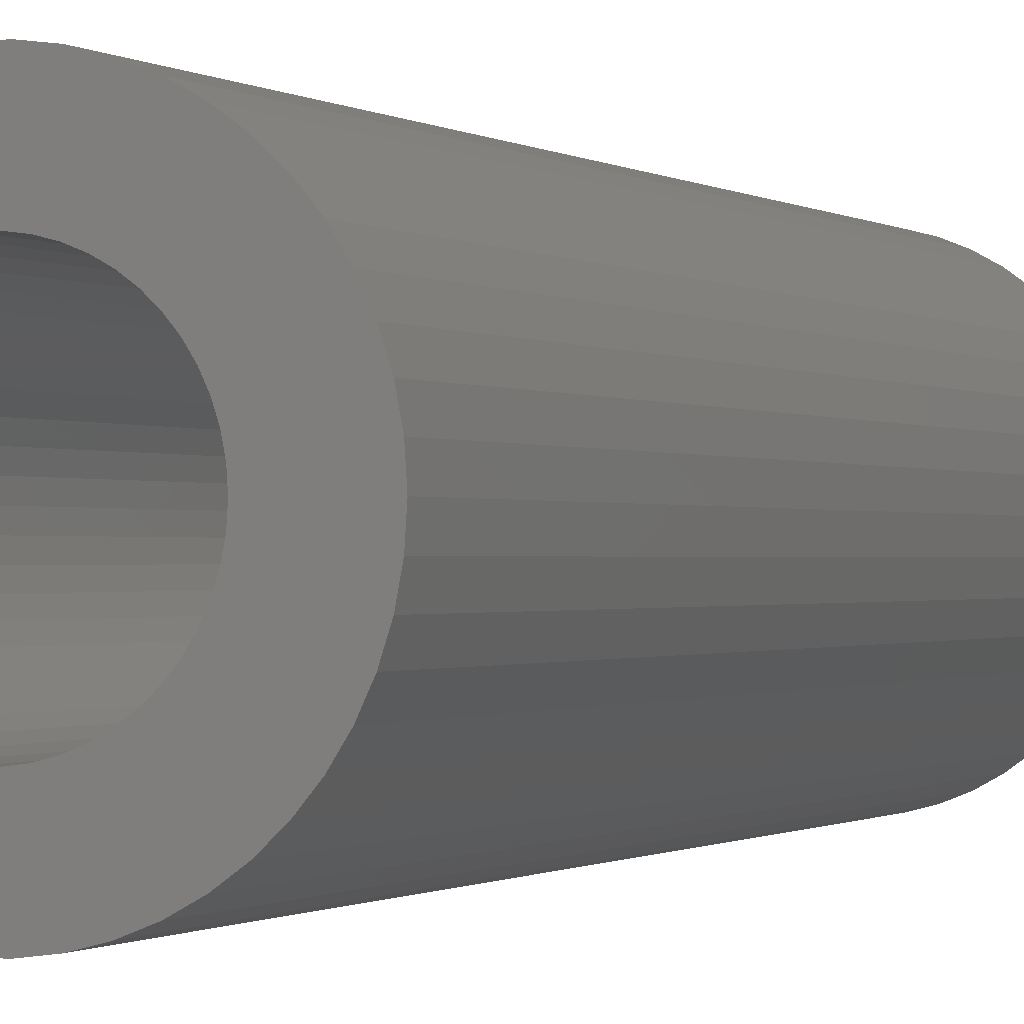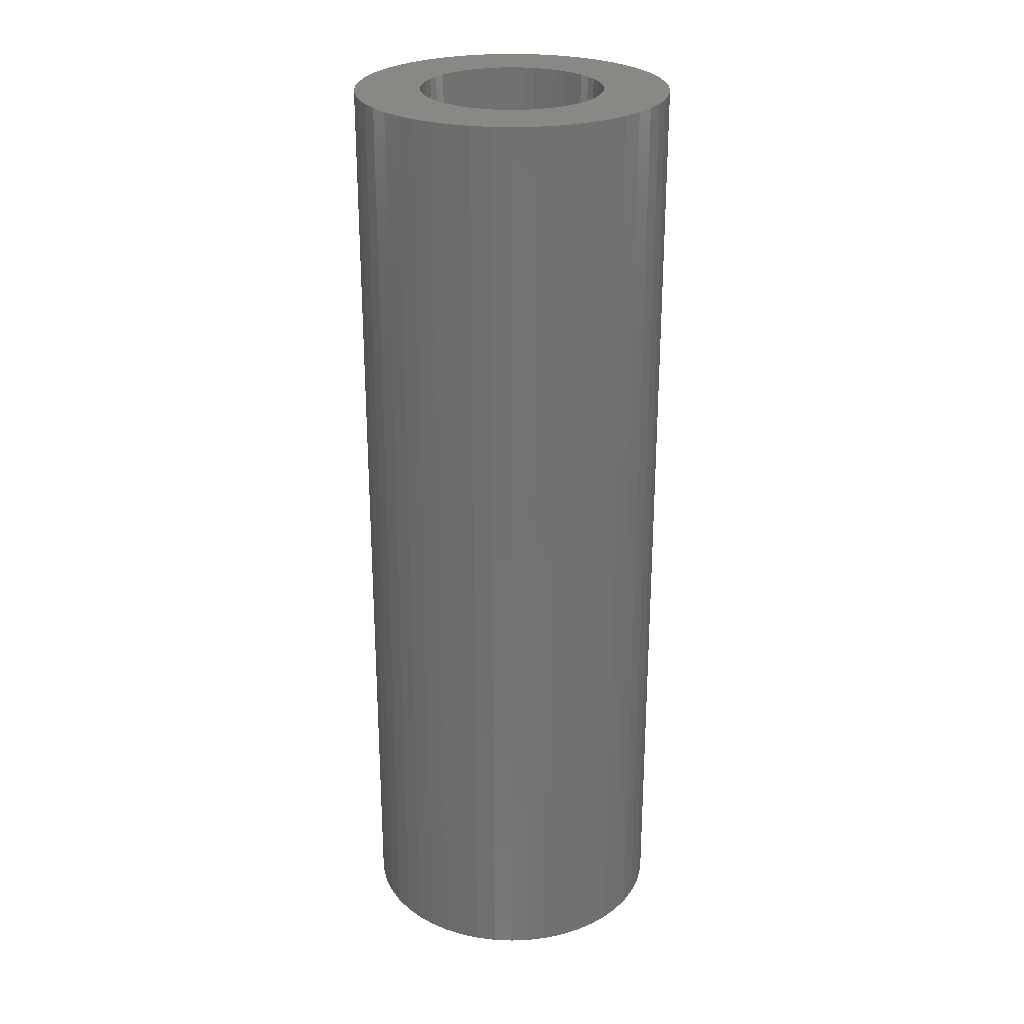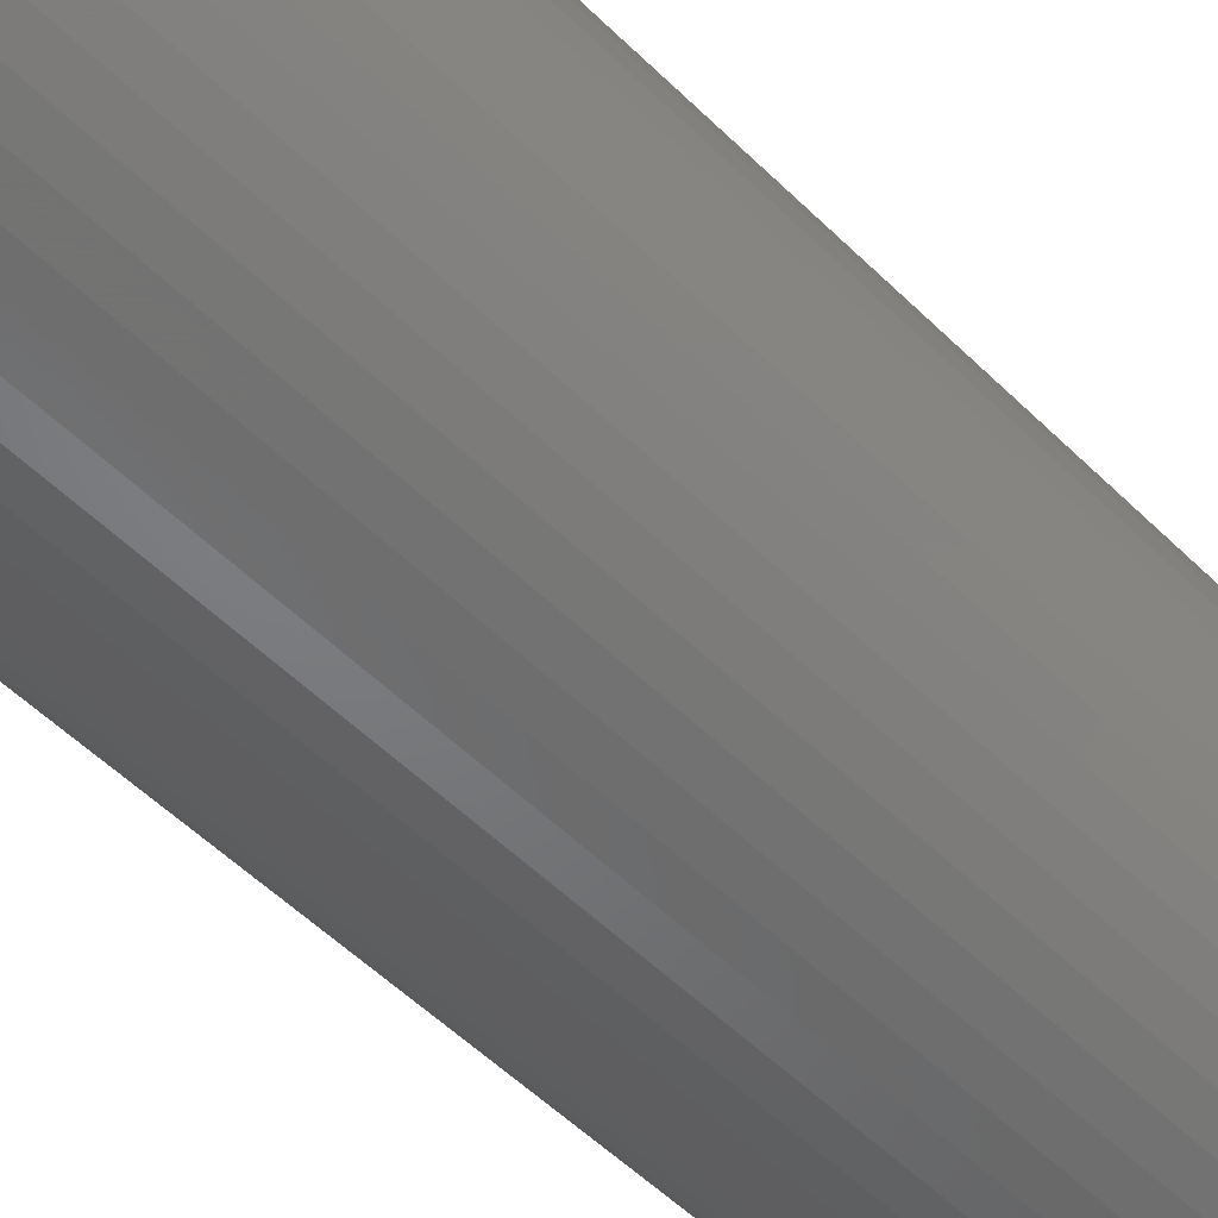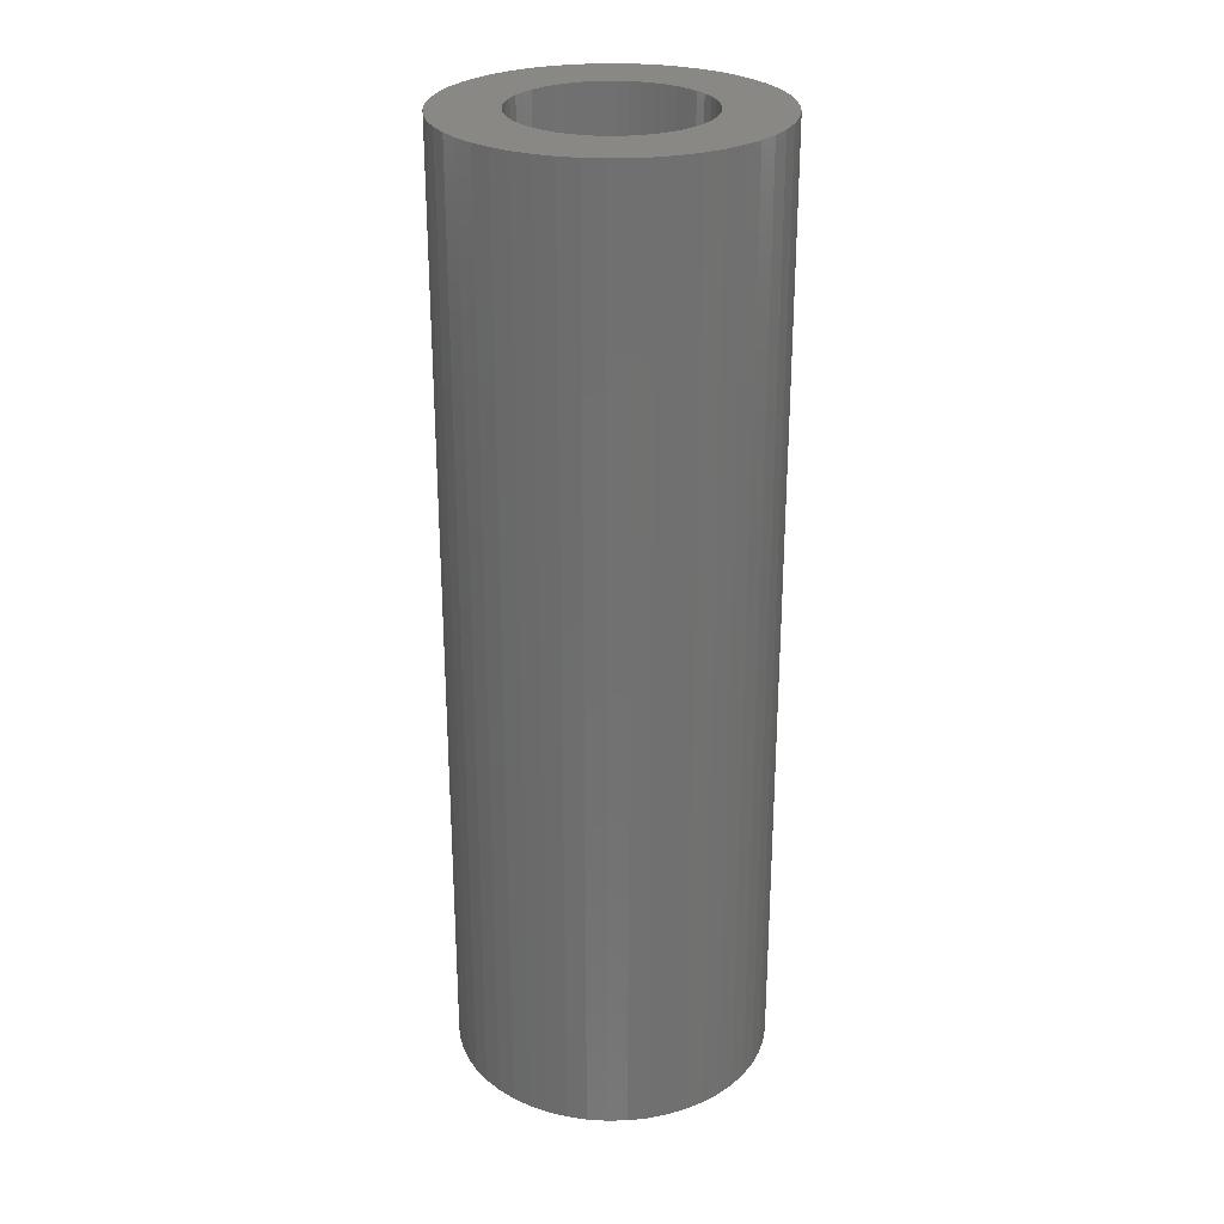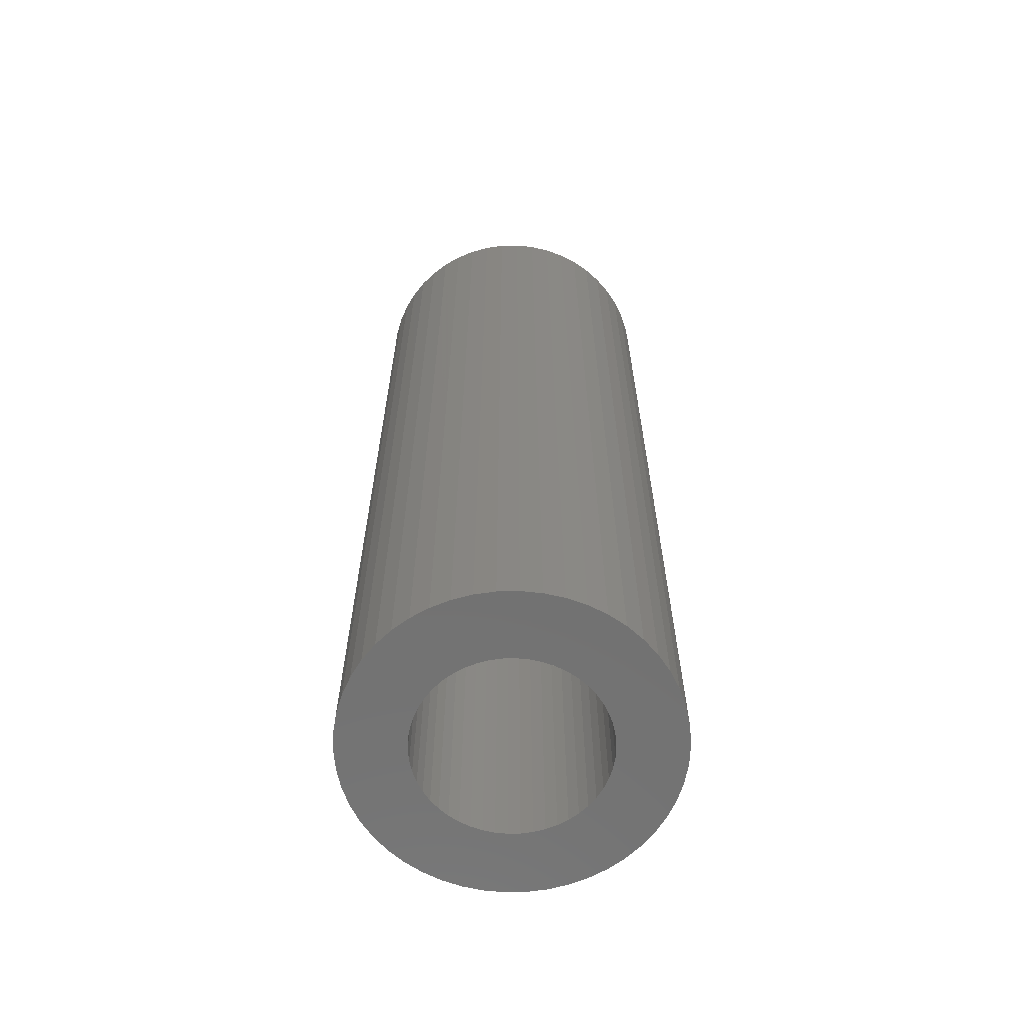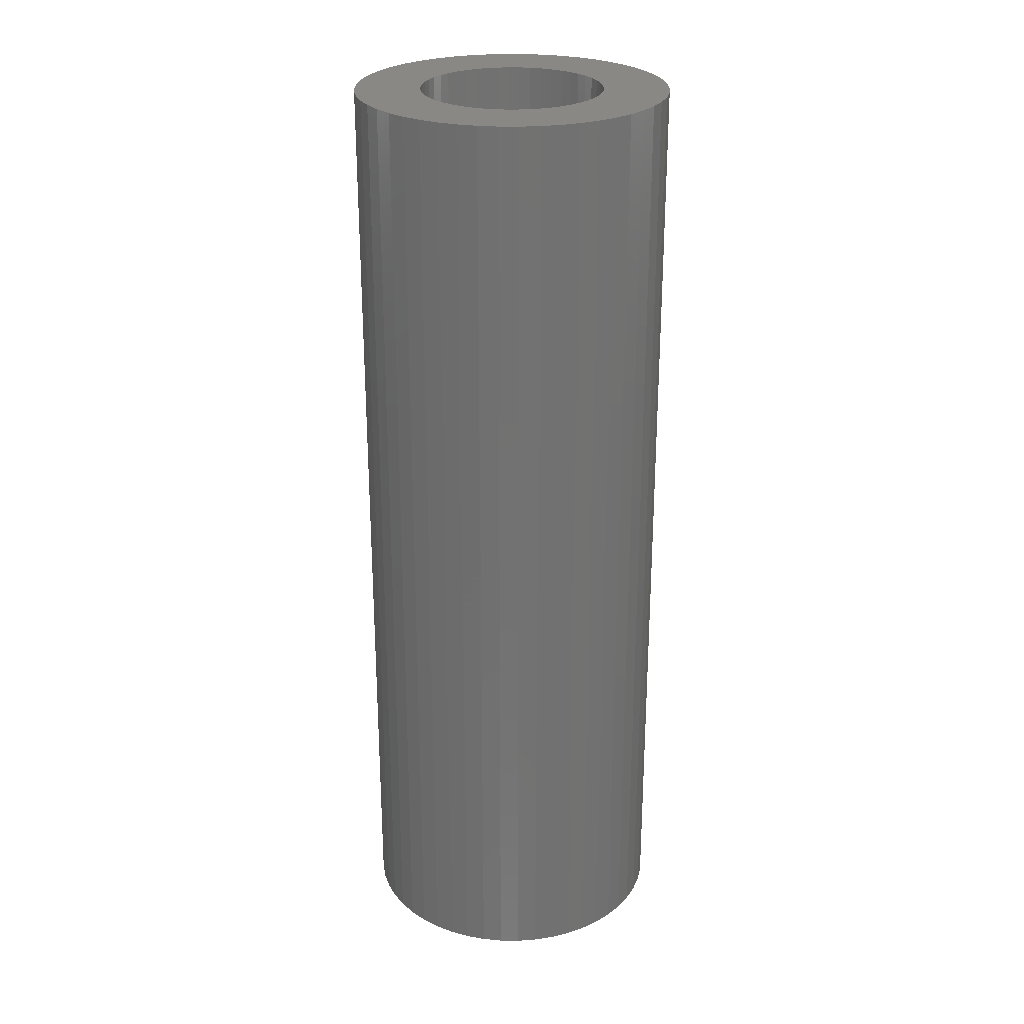
<metadata>
{"format":"stl","ext":"stl","renderer":"f3d","projection":"perspective","resolution":1024,"background":"white","views":[{"elev":-0.6,"azim":-157.6,"up":"+Y"},{"elev":26.2,"azim":-104.4,"up":"+Z"},{"elev":-50.4,"azim":42.5,"up":"+Y"},{"elev":27.2,"azim":156.5,"up":"+Z"},{"elev":-63.9,"azim":174.0,"up":"+Z"},{"elev":26.1,"azim":123.5,"up":"+Z"}]}
</metadata>
<code>
# stl→obj: 200 verts, 400 faces
v 9 0 27
v 8.929 1.128 -27
v 8.929 1.128 27
v 9 0 -27
v -9 0 -27
v -8.929 1.128 27
v -8.929 1.128 -27
v -9 0 27
v 0.5651 8.982 -27
v -0.5651 8.982 27
v 0.5651 8.982 27
v -0.5651 8.982 -27
v 6.561 6.161 -27
v 5.737 6.935 27
v 6.561 6.161 27
v 5.737 6.935 -27
v -5.737 6.935 -27
v -6.561 6.161 27
v -5.737 6.935 27
v -6.561 6.161 -27
v -2.781 8.56 -27
v -3.832 8.143 27
v -2.781 8.56 27
v -3.832 8.143 -27
v 8.368 3.313 27
v 7.887 4.336 -27
v 7.887 4.336 27
v 8.368 3.313 -27
v 8.717 2.238 -27
v 8.717 2.238 27
v 7.281 5.29 -27
v 7.281 5.29 27
v 3.832 8.143 -27
v 2.781 8.56 27
v 3.832 8.143 27
v 2.781 8.56 -27
v 1.686 8.841 27
v 1.686 8.841 -27
v 4.822 7.599 27
v 4.822 7.599 -27
v -8.368 3.313 -27
v -7.887 4.336 27
v -7.887 4.336 -27
v -8.368 3.313 27
v -7.281 5.29 27
v -7.281 5.29 -27
v -8.717 2.238 -27
v -8.717 2.238 27
v -4.822 7.599 -27
v -4.822 7.599 27
v -1.686 8.841 27
v -1.686 8.841 -27
v 8.929 -1.128 27
v 8.929 -1.128 -27
v -7.887 -4.336 -27
v -8.368 -3.313 27
v -8.368 -3.313 -27
v -7.887 -4.336 27
v 0.5651 -8.982 -27
v 1.686 -8.841 27
v 0.5651 -8.982 27
v 1.686 -8.841 -27
v 7.281 -5.29 27
v 7.887 -4.336 -27
v 7.887 -4.336 27
v 7.281 -5.29 -27
v 8.717 -2.238 27
v 8.717 -2.238 -27
v -7.281 -5.29 -27
v -7.281 -5.29 27
v -8.717 -2.238 27
v -8.717 -2.238 -27
v 2.781 -8.56 -27
v 3.832 -8.143 27
v 2.781 -8.56 27
v 3.832 -8.143 -27
v 5.25 0 27
v 5.209 0.658 27
v 5.085 1.306 27
v 5.209 -0.658 27
v 4.881 1.933 27
v 4.601 2.529 27
v 5.085 -1.306 27
v 4.247 3.086 27
v 8.368 -3.313 27
v 3.827 3.594 27
v 4.881 -1.933 27
v 3.346 4.045 27
v 2.813 4.433 27
v 2.235 4.75 27
v 1.622 4.993 27
v 0.9838 5.157 27
v 0.3296 5.24 27
v -0.3296 5.24 27
v -0.9838 5.157 27
v -1.622 4.993 27
v -2.235 4.75 27
v -2.813 4.433 27
v -3.346 4.045 27
v -3.827 3.594 27
v -4.247 3.086 27
v -4.601 2.529 27
v -4.881 1.933 27
v 4.601 -2.529 27
v 4.247 -3.086 27
v 6.561 -6.161 27
v 3.827 -3.594 27
v 5.737 -6.935 27
v 3.346 -4.045 27
v 4.822 -7.599 27
v 2.813 -4.433 27
v 2.235 -4.75 27
v 1.622 -4.993 27
v 0.9838 -5.157 27
v 0.3296 -5.24 27
v -0.3296 -5.24 27
v -0.5651 -8.982 27
v -0.9838 -5.157 27
v -1.686 -8.841 27
v -1.622 -4.993 27
v -2.781 -8.56 27
v -2.235 -4.75 27
v -3.832 -8.143 27
v -2.813 -4.433 27
v -4.822 -7.599 27
v -3.346 -4.045 27
v -5.737 -6.935 27
v -3.827 -3.594 27
v -6.561 -6.161 27
v -4.247 -3.086 27
v -4.601 -2.529 27
v -4.881 -1.933 27
v -5.085 -1.306 27
v -5.209 -0.658 27
v -8.929 -1.128 27
v -5.25 0 27
v -5.085 1.306 27
v -5.209 0.658 27
v 5.737 -6.935 -27
v 6.561 -6.161 -27
v 8.368 -3.313 -27
v -3.832 -8.143 -27
v -2.781 -8.56 -27
v -6.561 -6.161 -27
v -8.929 -1.128 -27
v 5.25 0 -27
v 5.209 -0.658 -27
v 5.085 -1.306 -27
v 5.209 0.658 -27
v 4.881 -1.933 -27
v 4.601 -2.529 -27
v 5.085 1.306 -27
v 4.247 -3.086 -27
v 3.827 -3.594 -27
v 4.881 1.933 -27
v 3.346 -4.045 -27
v 4.822 -7.599 -27
v 2.813 -4.433 -27
v 2.235 -4.75 -27
v 1.622 -4.993 -27
v 0.9838 -5.157 -27
v 0.3296 -5.24 -27
v -0.3296 -5.24 -27
v -0.5651 -8.982 -27
v -0.9838 -5.157 -27
v -1.686 -8.841 -27
v -1.622 -4.993 -27
v -2.235 -4.75 -27
v -2.813 -4.433 -27
v -4.822 -7.599 -27
v -3.346 -4.045 -27
v -5.737 -6.935 -27
v -3.827 -3.594 -27
v -4.247 -3.086 -27
v -4.601 -2.529 -27
v -4.881 -1.933 -27
v 4.601 2.529 -27
v 4.247 3.086 -27
v 3.827 3.594 -27
v 3.346 4.045 -27
v 2.813 4.433 -27
v 2.235 4.75 -27
v 1.622 4.993 -27
v 0.9838 5.157 -27
v 0.3296 5.24 -27
v -0.3296 5.24 -27
v -0.9838 5.157 -27
v -1.622 4.993 -27
v -2.235 4.75 -27
v -2.813 4.433 -27
v -3.346 4.045 -27
v -3.827 3.594 -27
v -4.247 3.086 -27
v -4.601 2.529 -27
v -4.881 1.933 -27
v -5.085 1.306 -27
v -5.209 0.658 -27
v -5.25 0 -27
v -5.085 -1.306 -27
v -5.209 -0.658 -27
f 1 2 3
f 2 1 4
f 5 6 7
f 6 5 8
f 9 10 11
f 10 9 12
f 13 14 15
f 14 13 16
f 17 18 19
f 18 17 20
f 21 22 23
f 22 21 24
f 25 26 27
f 26 25 28
f 3 29 30
f 29 3 2
f 27 31 32
f 31 27 26
f 33 34 35
f 34 33 36
f 36 37 34
f 37 36 38
f 16 39 14
f 39 16 40
f 41 42 43
f 42 41 44
f 43 45 46
f 45 43 42
f 47 44 41
f 44 47 48
f 49 19 50
f 19 49 17
f 12 51 10
f 51 12 52
f 53 4 1
f 4 53 54
f 55 56 57
f 56 55 58
f 59 60 61
f 60 59 62
f 30 28 25
f 28 30 29
f 32 13 15
f 13 32 31
f 38 11 37
f 11 38 9
f 40 35 39
f 35 40 33
f 52 23 51
f 23 52 21
f 63 64 65
f 64 63 66
f 67 54 53
f 54 67 68
f 69 58 55
f 58 69 70
f 57 71 72
f 71 57 56
f 73 74 75
f 74 73 76
f 62 75 60
f 75 62 73
f 46 18 20
f 18 46 45
f 77 1 3
f 78 3 30
f 1 77 53
f 79 30 25
f 80 53 77
f 81 25 27
f 53 80 67
f 82 27 32
f 83 67 80
f 84 32 15
f 67 83 85
f 86 15 14
f 87 85 83
f 85 87 65
f 3 78 77
f 30 79 78
f 25 81 79
f 88 14 39
f 27 82 81
f 32 84 82
f 89 39 35
f 15 86 84
f 14 88 86
f 39 89 88
f 90 35 34
f 35 90 89
f 91 34 37
f 34 91 90
f 37 92 91
f 11 92 37
f 11 93 92
f 11 94 93
f 10 94 11
f 10 95 94
f 51 95 10
f 95 51 96
f 23 96 51
f 96 23 97
f 22 97 23
f 97 22 98
f 50 98 22
f 98 50 99
f 19 99 50
f 99 19 100
f 18 100 19
f 100 18 101
f 45 101 18
f 101 45 102
f 42 102 45
f 102 42 103
f 104 65 87
f 65 104 63
f 105 63 104
f 63 105 106
f 107 106 105
f 106 107 108
f 109 108 107
f 108 109 110
f 111 110 109
f 110 111 74
f 112 74 111
f 74 112 75
f 113 75 112
f 75 113 60
f 114 60 113
f 114 61 60
f 115 61 114
f 116 61 115
f 116 117 61
f 118 117 116
f 119 118 120
f 118 119 117
f 121 120 122
f 120 121 119
f 123 122 124
f 125 124 126
f 127 126 128
f 122 123 121
f 129 128 130
f 70 130 131
f 124 125 123
f 58 131 132
f 56 132 133
f 71 133 134
f 135 134 136
f 44 103 42
f 126 127 125
f 103 44 137
f 128 129 127
f 48 137 44
f 130 70 129
f 137 48 138
f 131 58 70
f 6 138 48
f 132 56 58
f 138 6 136
f 133 71 56
f 8 136 6
f 134 135 71
f 136 8 135
f 7 48 47
f 48 7 6
f 24 50 22
f 50 24 49
f 139 106 108
f 106 139 140
f 65 141 85
f 141 65 64
f 85 68 67
f 68 85 141
f 142 121 123
f 121 142 143
f 144 70 69
f 70 144 129
f 145 8 5
f 8 145 135
f 146 4 54
f 147 54 68
f 4 146 2
f 148 68 141
f 149 2 146
f 150 141 64
f 2 149 29
f 151 64 66
f 152 29 149
f 153 66 140
f 29 152 28
f 154 140 139
f 155 28 152
f 28 155 26
f 54 147 146
f 68 148 147
f 141 150 148
f 156 139 157
f 64 151 150
f 66 153 151
f 158 157 76
f 140 154 153
f 139 156 154
f 157 158 156
f 159 76 73
f 76 159 158
f 160 73 62
f 73 160 159
f 62 161 160
f 59 161 62
f 59 162 161
f 59 163 162
f 164 163 59
f 164 165 163
f 166 165 164
f 165 166 167
f 143 167 166
f 167 143 168
f 142 168 143
f 168 142 169
f 170 169 142
f 169 170 171
f 172 171 170
f 171 172 173
f 144 173 172
f 173 144 174
f 69 174 144
f 174 69 175
f 55 175 69
f 175 55 176
f 177 26 155
f 26 177 31
f 178 31 177
f 31 178 13
f 179 13 178
f 13 179 16
f 180 16 179
f 16 180 40
f 181 40 180
f 40 181 33
f 182 33 181
f 33 182 36
f 183 36 182
f 36 183 38
f 184 38 183
f 184 9 38
f 185 9 184
f 186 9 185
f 186 12 9
f 187 12 186
f 52 187 188
f 187 52 12
f 21 188 189
f 188 21 52
f 24 189 190
f 49 190 191
f 17 191 192
f 189 24 21
f 20 192 193
f 46 193 194
f 190 49 24
f 43 194 195
f 41 195 196
f 47 196 197
f 7 197 198
f 57 176 55
f 191 17 49
f 176 57 199
f 192 20 17
f 72 199 57
f 193 46 20
f 199 72 200
f 194 43 46
f 145 200 72
f 195 41 43
f 200 145 198
f 196 47 41
f 5 198 145
f 197 7 47
f 198 5 7
f 72 135 145
f 135 72 71
f 76 110 74
f 110 76 157
f 164 61 117
f 61 164 59
f 166 117 119
f 117 166 164
f 143 119 121
f 119 143 166
f 172 125 127
f 125 172 170
f 144 127 129
f 127 144 172
f 157 108 110
f 108 157 139
f 106 66 63
f 66 106 140
f 170 123 125
f 123 170 142
f 177 84 178
f 84 177 82
f 183 90 91
f 90 183 182
f 189 96 97
f 96 189 188
f 103 194 102
f 194 103 195
f 148 80 147
f 80 148 83
f 180 86 88
f 86 180 179
f 186 93 94
f 93 186 185
f 182 89 90
f 89 182 181
f 136 197 138
f 197 136 198
f 101 192 100
f 192 101 193
f 190 97 98
f 97 190 189
f 188 95 96
f 95 188 187
f 146 78 149
f 78 146 77
f 171 128 126
f 128 171 173
f 131 176 132
f 176 131 175
f 158 112 111
f 112 158 159
f 178 86 179
f 86 178 84
f 184 91 92
f 91 184 183
f 185 92 93
f 92 185 184
f 181 88 89
f 88 181 180
f 137 195 103
f 195 137 196
f 138 196 137
f 196 138 197
f 102 193 101
f 193 102 194
f 187 94 95
f 94 187 186
f 191 98 99
f 98 191 190
f 192 99 100
f 99 192 191
f 147 77 146
f 77 147 80
f 154 105 153
f 105 154 107
f 134 198 136
f 198 134 200
f 130 175 131
f 175 130 174
f 161 115 114
f 115 161 162
f 156 111 109
f 111 156 158
f 155 82 177
f 82 155 81
f 152 81 155
f 81 152 79
f 149 79 152
f 79 149 78
f 151 87 150
f 87 151 104
f 150 83 148
f 83 150 87
f 153 104 151
f 104 153 105
f 163 118 116
f 118 163 165
f 132 199 133
f 199 132 176
f 133 200 134
f 200 133 199
f 128 174 130
f 174 128 173
f 159 113 112
f 113 159 160
f 160 114 113
f 114 160 161
f 162 116 115
f 116 162 163
f 168 124 122
f 124 168 169
f 167 122 120
f 122 167 168
f 154 109 107
f 109 154 156
f 169 126 124
f 126 169 171
f 165 120 118
f 120 165 167

</code>
